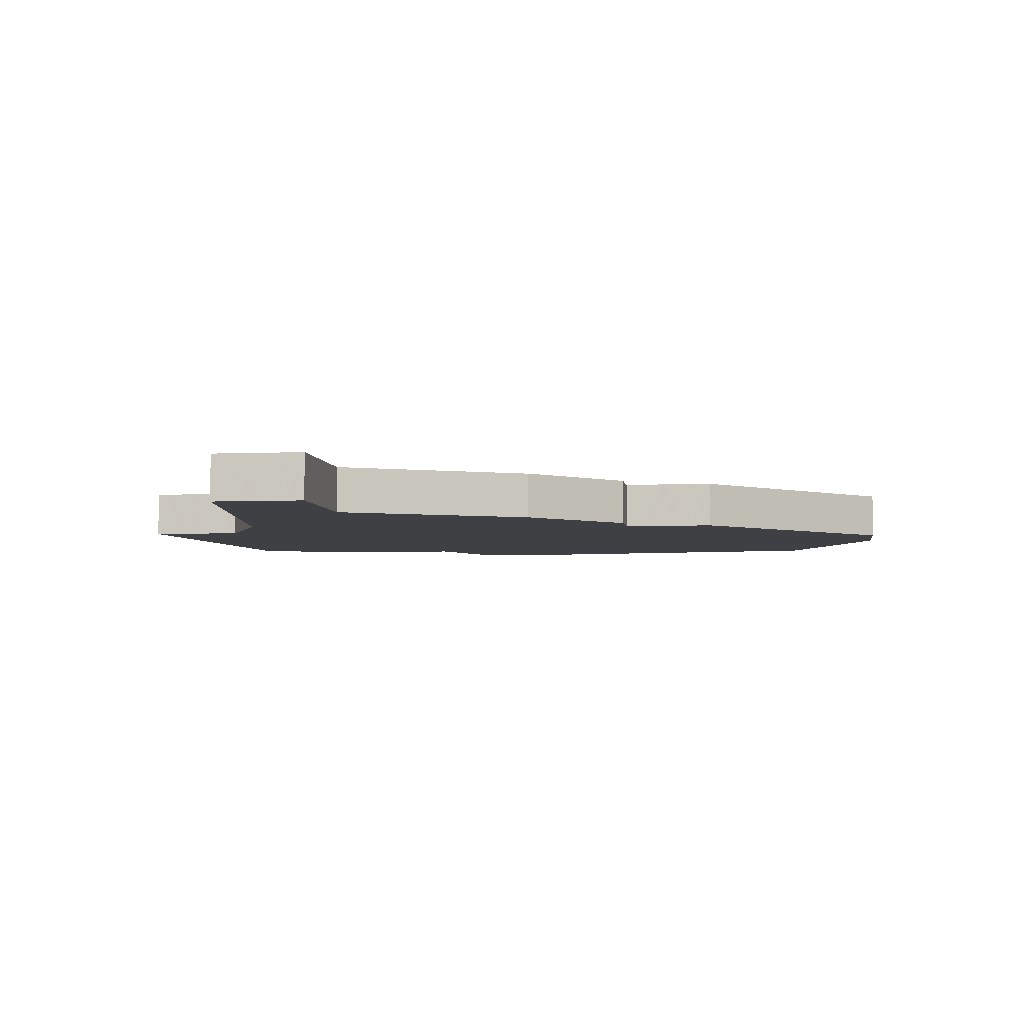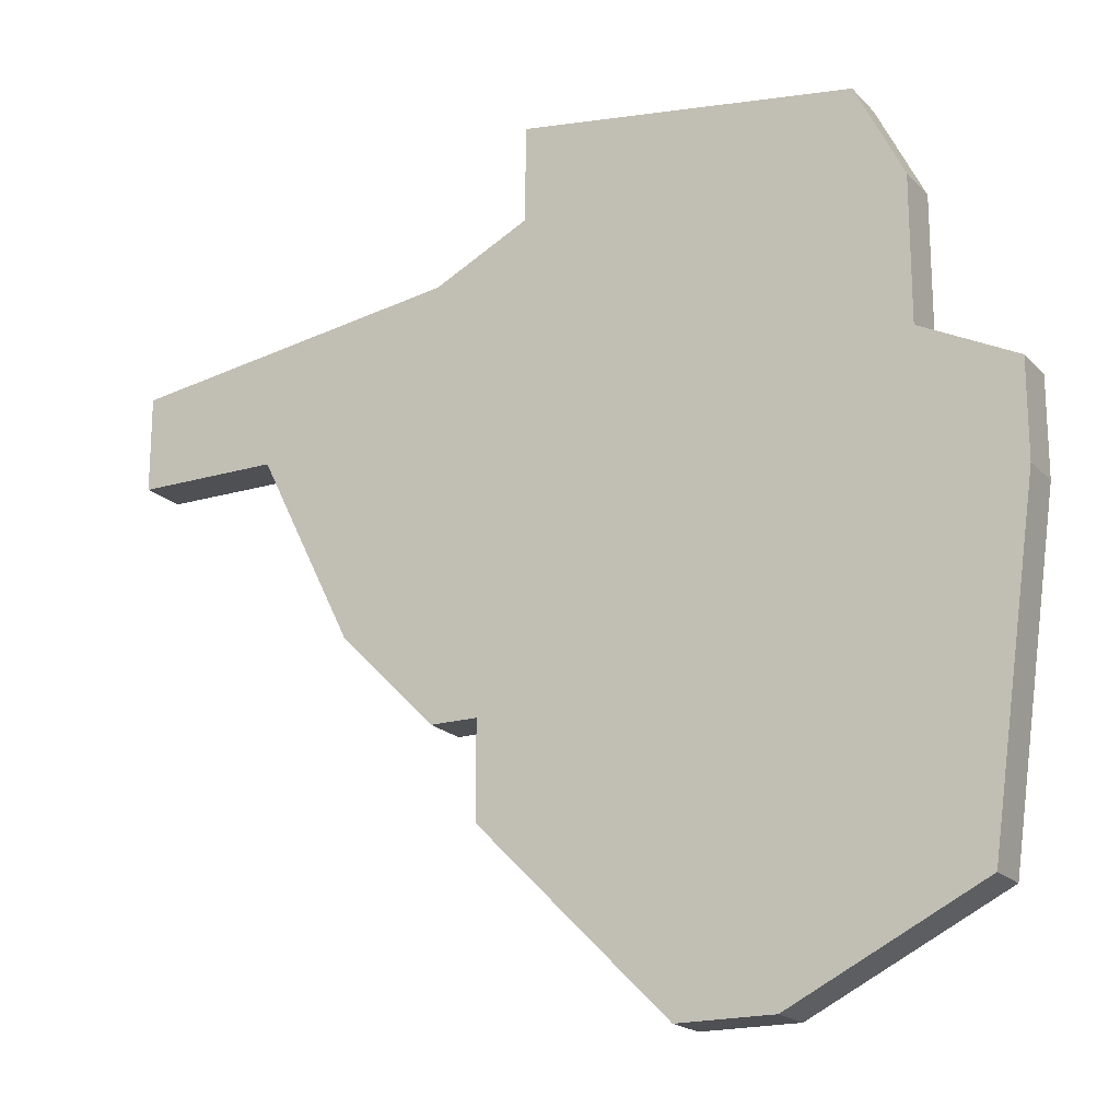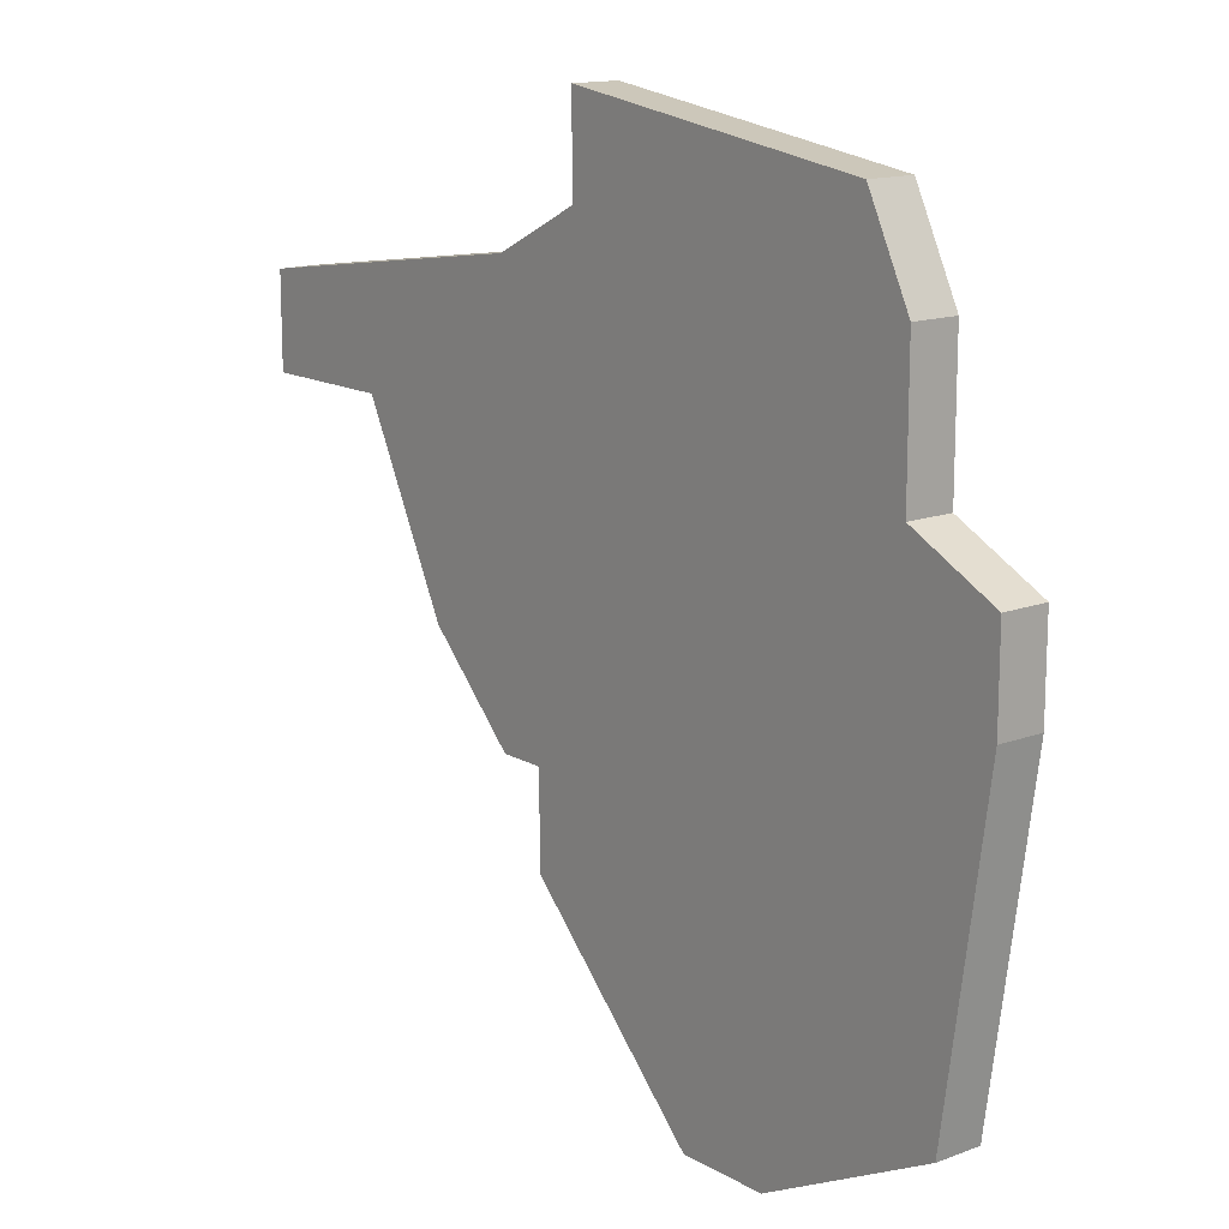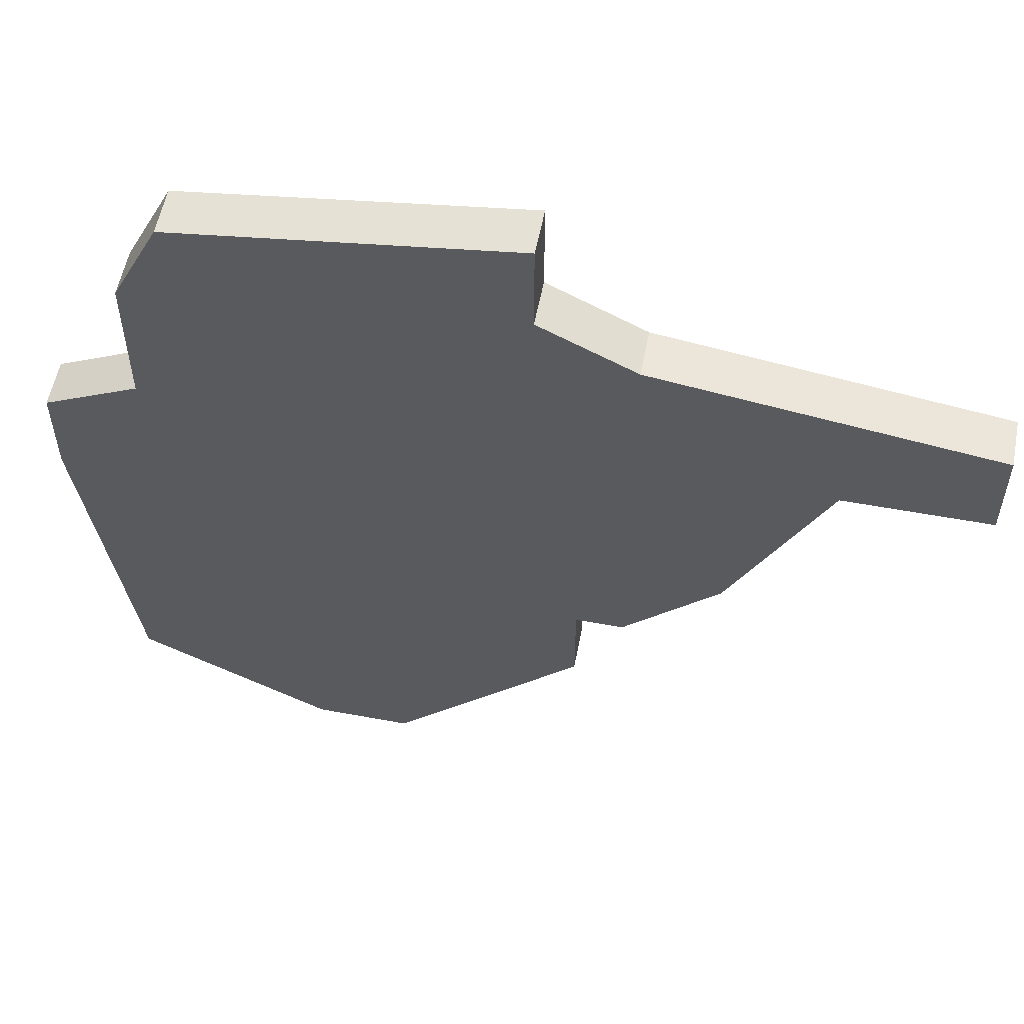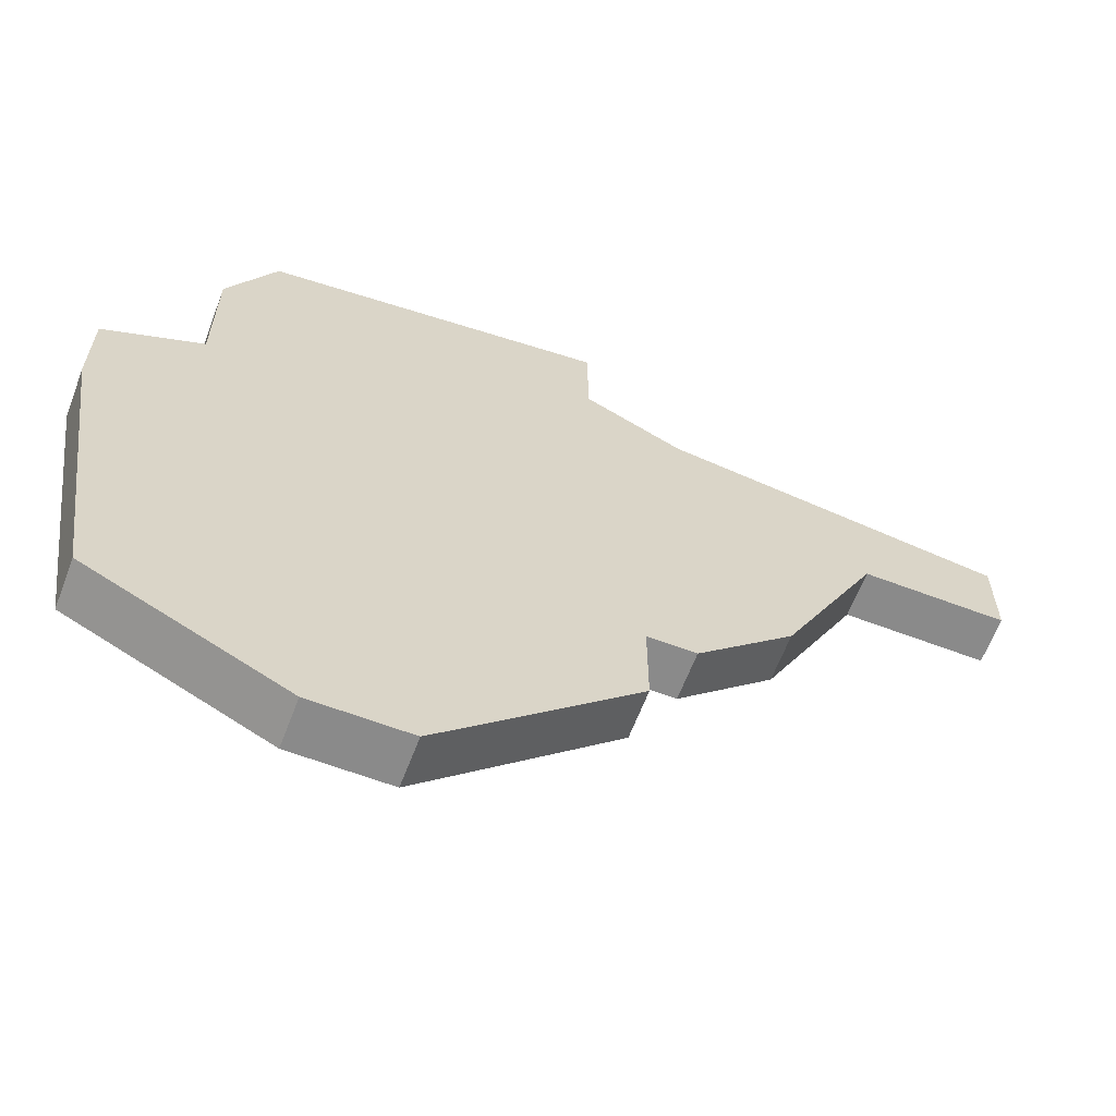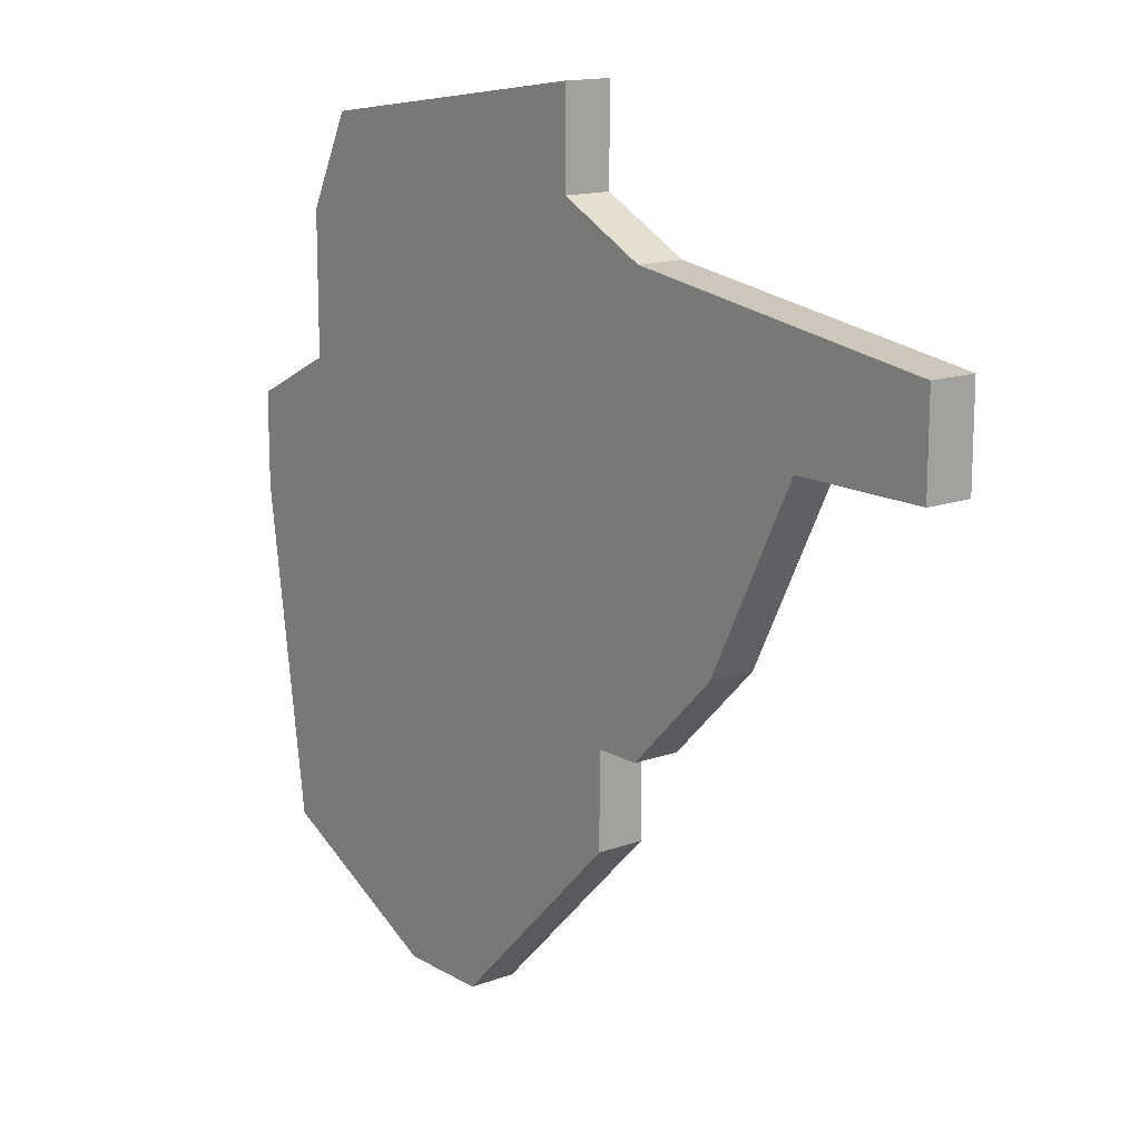
<metadata>
{"format":"obj","ext":"obj","renderer":"f3d","projection":"perspective","resolution":1024,"background":"white","views":[{"elev":-4.7,"azim":-82.1,"up":"+Z"},{"elev":-19.1,"azim":29.4,"up":"+Y"},{"elev":14.4,"azim":50.9,"up":"+Y"},{"elev":56.3,"azim":-169.0,"up":"+Y"},{"elev":-63.5,"azim":159.1,"up":"+Y"},{"elev":14.5,"azim":-128.5,"up":"+Y"}]}
</metadata>
<code>
v 1680 -860 0
v 1680 -862 0
v 1678 -863 0
v 1671 -864 0
v 1671 -866 0
v 1674 -866 0
v 1676 -870 0
v 1678 -872 0
v 1679 -872 0
v 1679 -874 0
v 1683 -878 0
v 1685 -878 0
v 1689 -876 0
v 1690 -869 0
v 1690 -867 0
v 1688 -866 0
v 1688 -863 0
v 1687 -861 0
v 1680 -860 1
v 1680 -862 1
v 1678 -863 1
v 1671 -864 1
v 1671 -866 1
v 1674 -866 1
v 1676 -870 1
v 1678 -872 1
v 1679 -872 1
v 1679 -874 1
v 1683 -878 1
v 1685 -878 1
v 1689 -876 1
v 1690 -869 1
v 1690 -867 1
v 1688 -866 1
v 1688 -863 1
v 1687 -861 1
f 2 1 18
f 5 4 3
f 8 7 6
f 11 10 9
f 13 12 11
f 15 14 13
f 18 17 16
f 3 2 18
f 6 5 3
f 9 8 6
f 13 11 9
f 16 15 13
f 3 18 16
f 9 6 3
f 16 13 9
f 9 3 16
f 36 19 20
f 21 22 23
f 24 25 26
f 27 28 29
f 29 30 31
f 31 32 33
f 34 35 36
f 36 20 21
f 21 23 24
f 24 26 27
f 27 29 31
f 31 33 34
f 34 36 21
f 21 24 27
f 27 31 34
f 34 21 27
f 20 19 2
f 2 19 1
f 21 20 3
f 3 20 2
f 22 21 4
f 4 21 3
f 23 22 5
f 5 22 4
f 24 23 6
f 6 23 5
f 25 24 7
f 7 24 6
f 26 25 8
f 8 25 7
f 27 26 9
f 9 26 8
f 28 27 10
f 10 27 9
f 29 28 11
f 11 28 10
f 30 29 12
f 12 29 11
f 31 30 13
f 13 30 12
f 32 31 14
f 14 31 13
f 33 32 15
f 15 32 14
f 34 33 16
f 16 33 15
f 35 34 17
f 17 34 16
f 19 36 1
f 1 36 18
f 36 35 18
f 18 35 17

</code>
